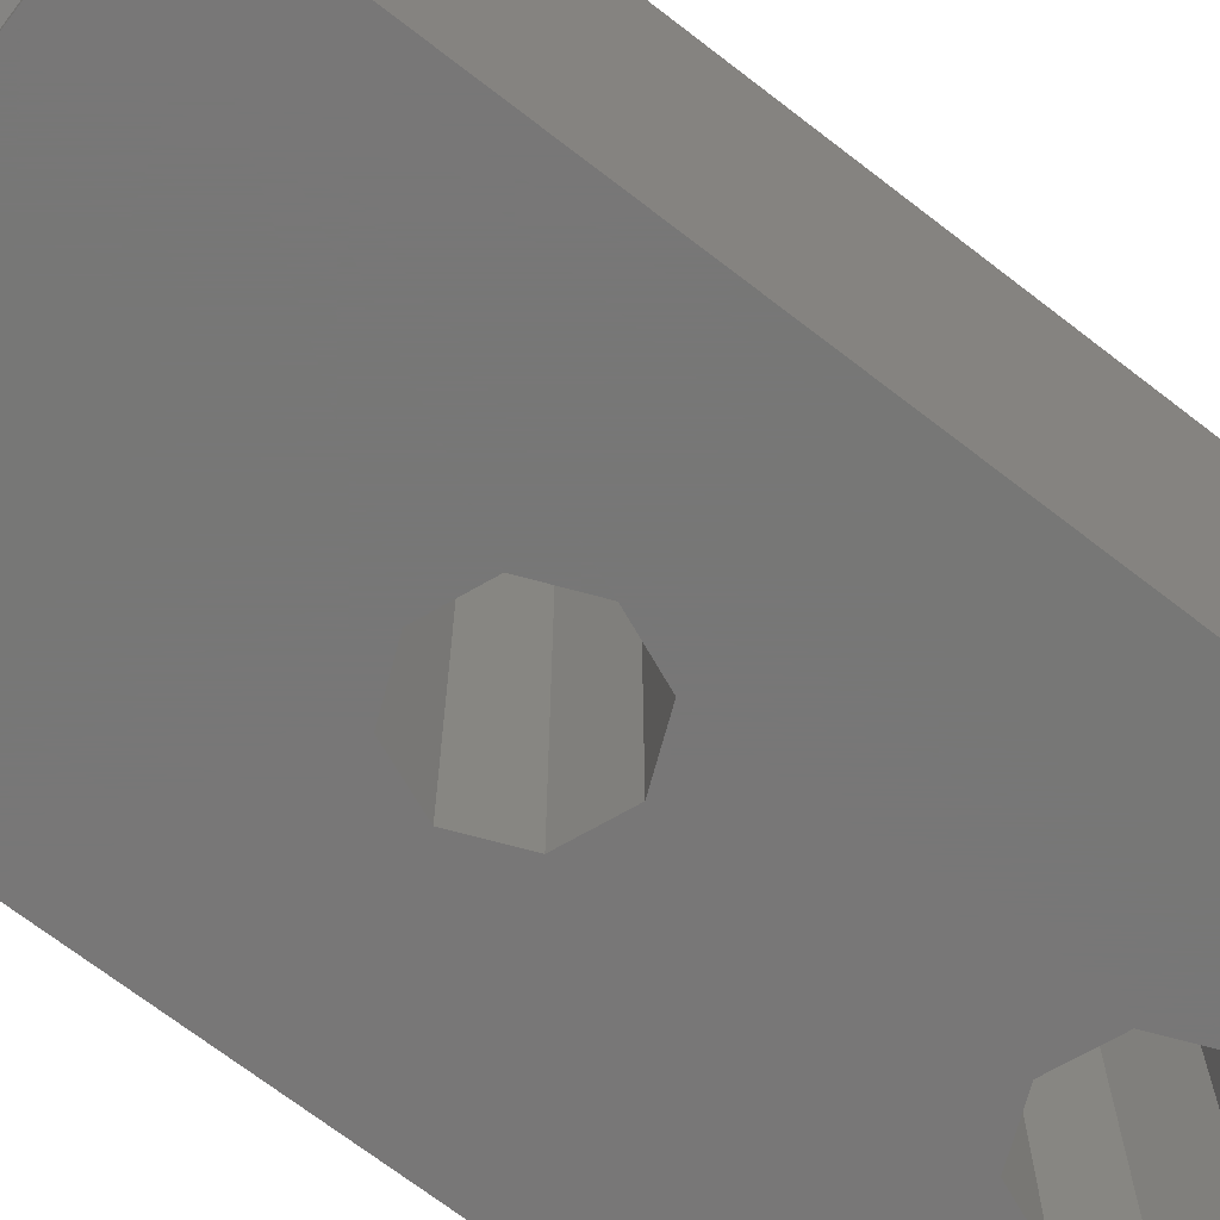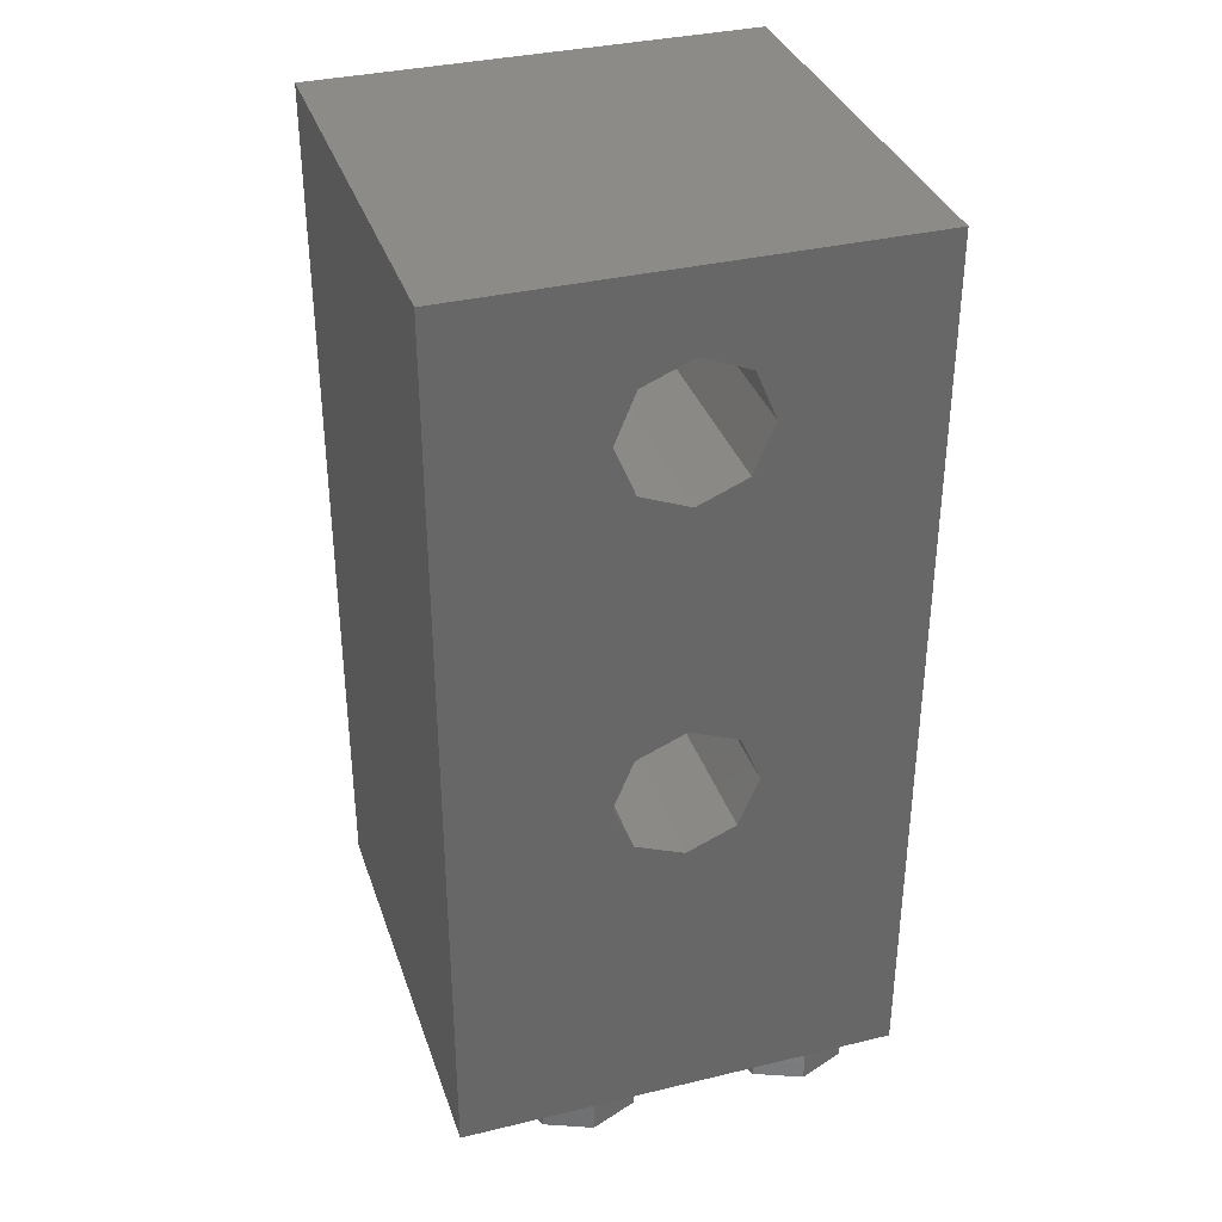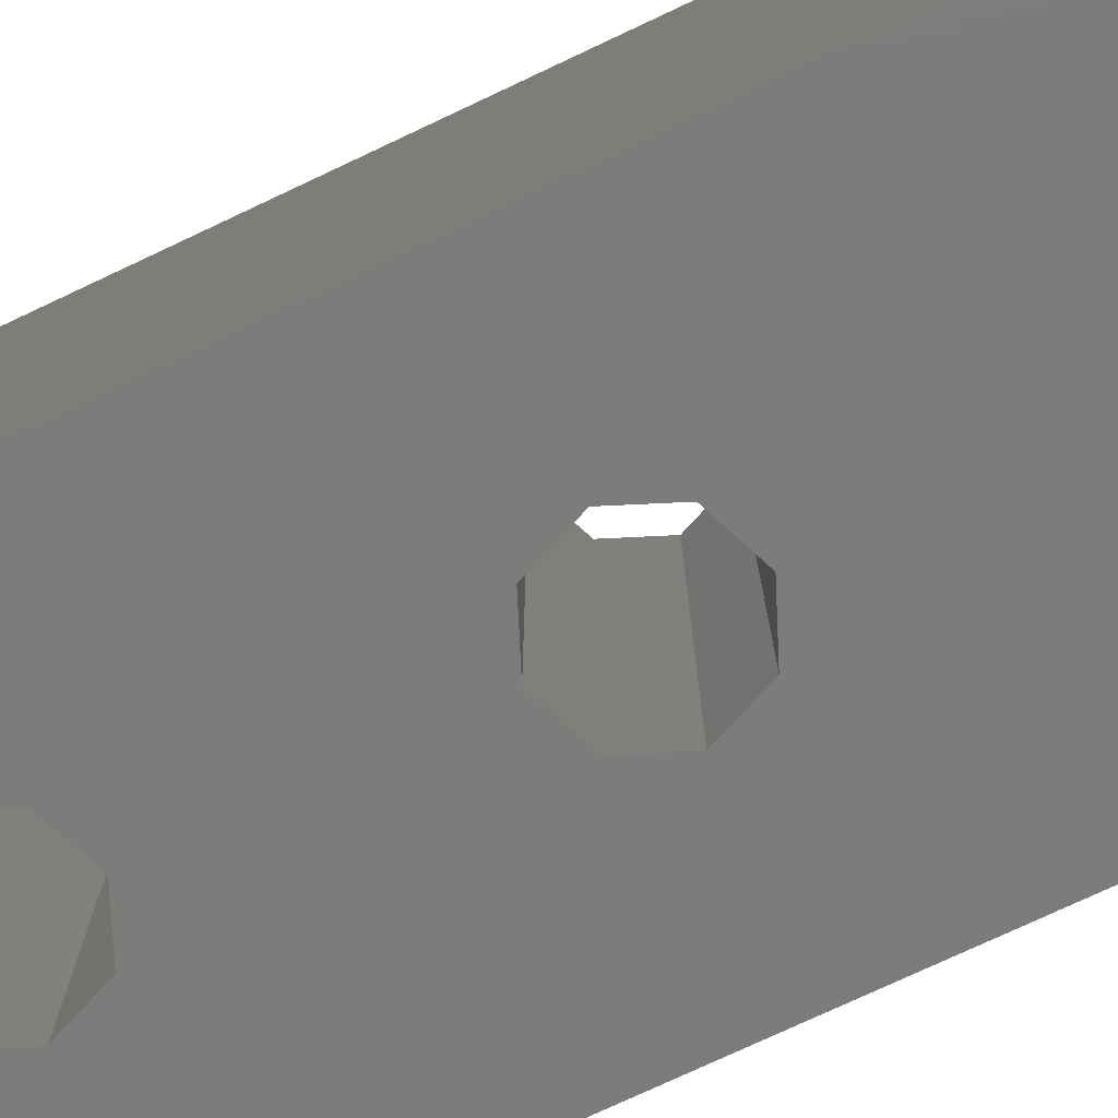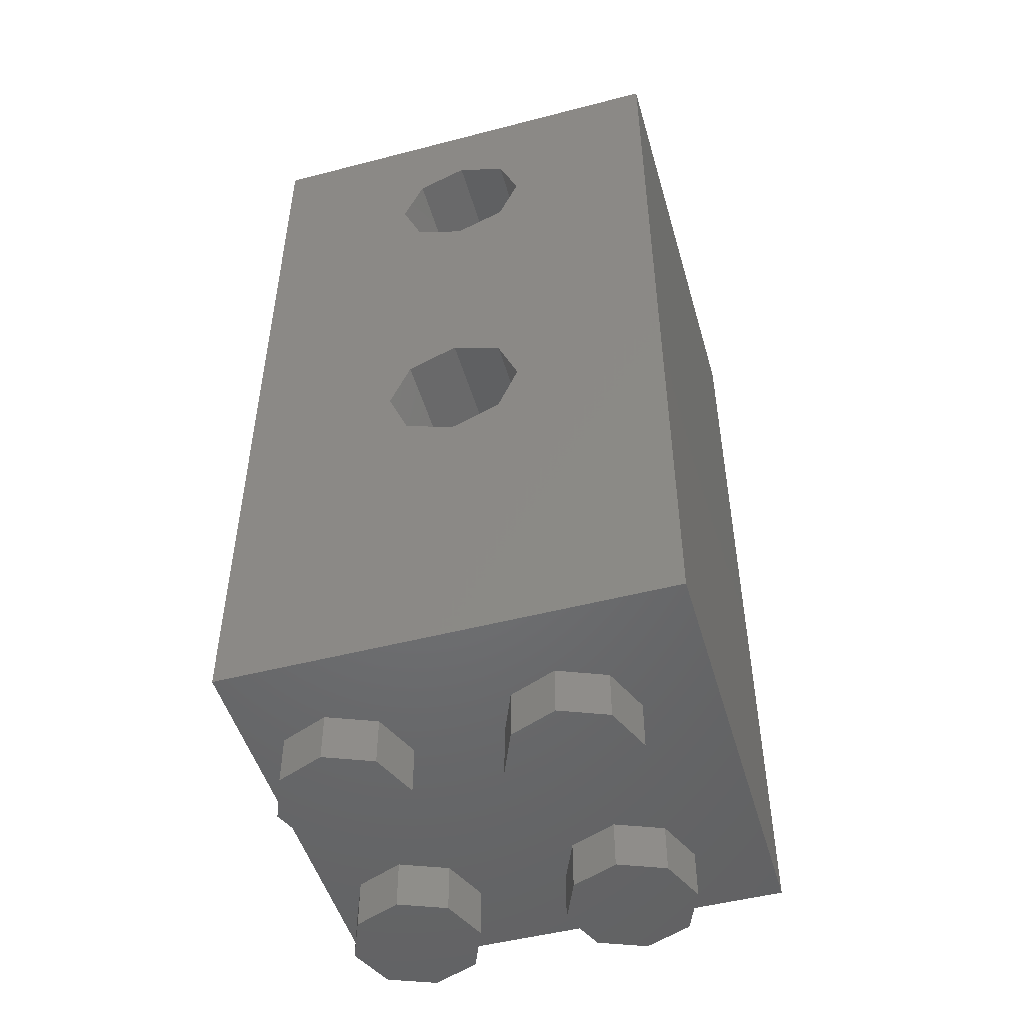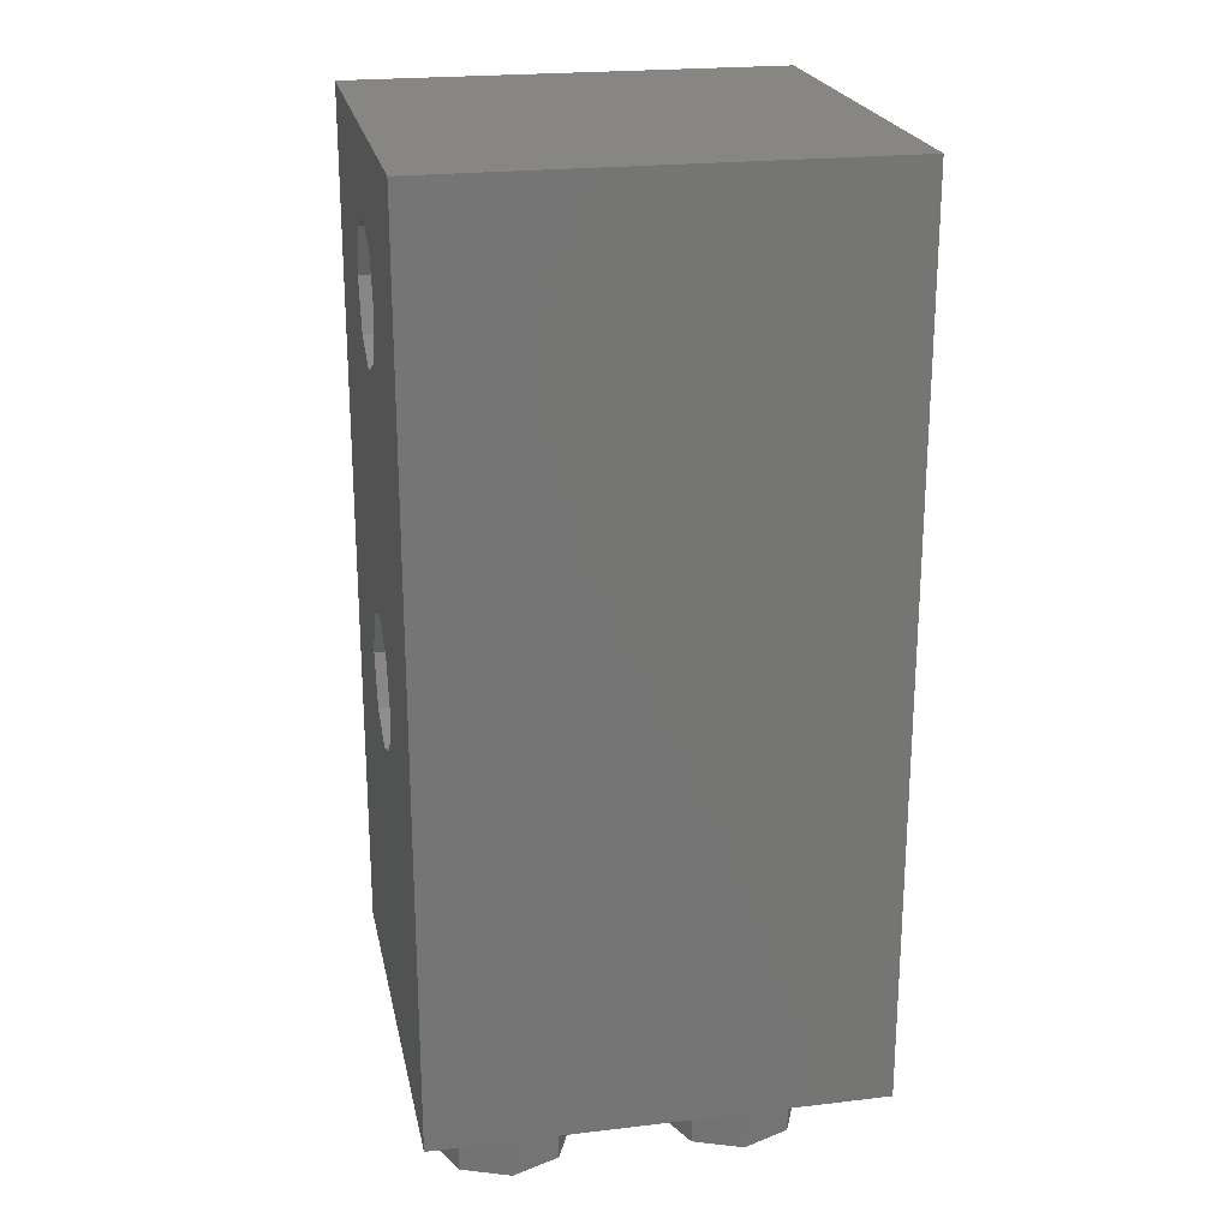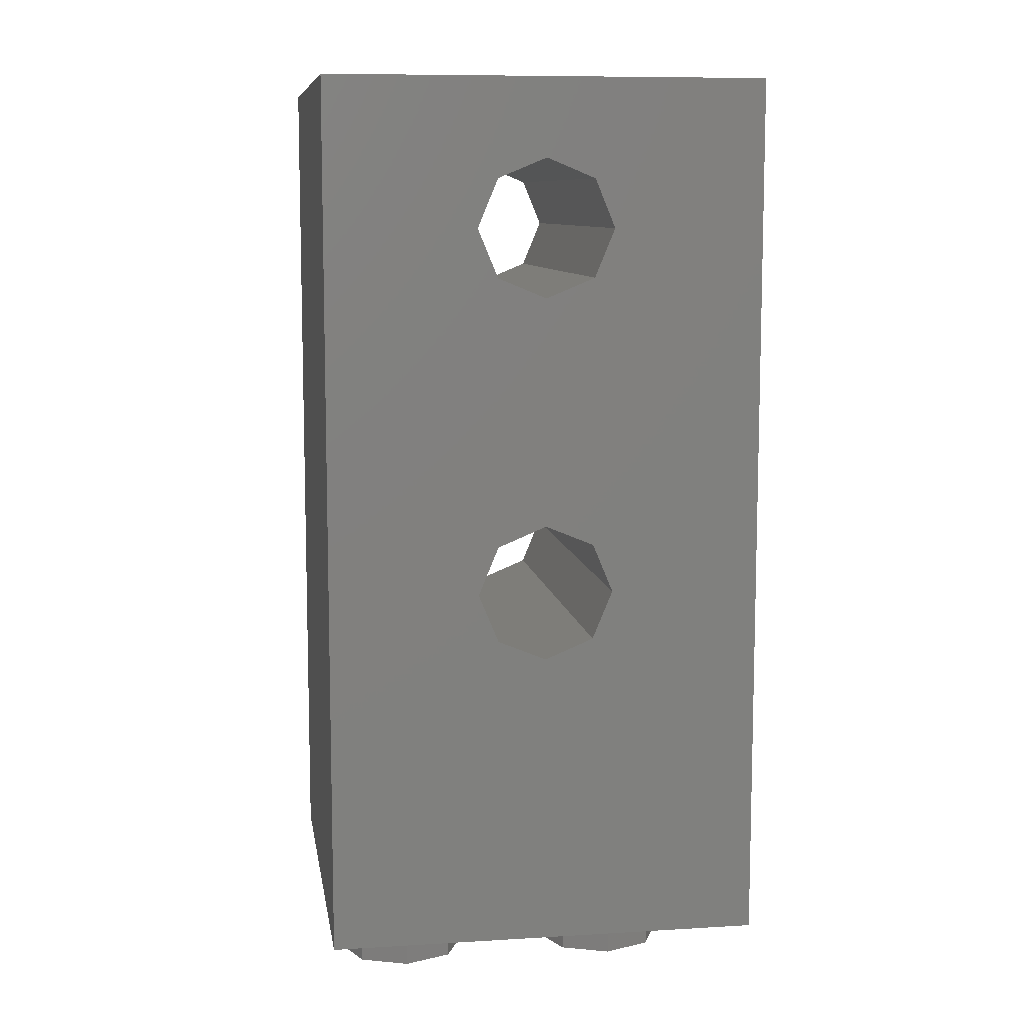
<metadata>
{"format":"stl","ext":"stl","renderer":"f3d","projection":"perspective","resolution":1024,"background":"white","views":[{"elev":-70.0,"azim":52.3,"up":"+Z"},{"elev":35.2,"azim":162.3,"up":"+Y"},{"elev":-75.6,"azim":-64.8,"up":"+Z"},{"elev":-49.6,"azim":16.0,"up":"+Y"},{"elev":22.4,"azim":-101.5,"up":"+Y"},{"elev":9.2,"azim":-9.0,"up":"+Y"}]}
</metadata>
<code>
# stl→obj: 104 verts, 212 faces
v 8.697 -1.8 8.697
v 9.4 0 7
v 8.697 0 8.697
v 9.4 -1.8 7
v 4.6 -1.8 7
v 5.303 0 8.697
v 4.6 0 7
v 5.303 -1.8 8.697
v 7 0 9.4
v 7 -1.8 9.4
v 7 -1.8 4.6
v 8.697 0 5.303
v 8.697 -1.8 5.303
v 7 0 4.6
v 5.303 -1.8 5.303
v 5.303 0 5.303
v 8.697 -1.8 16.7
v 9.4 0 15
v 8.697 0 16.7
v 9.4 -1.8 15
v 5.303 0 16.7
v 7 -1.8 17.4
v 7 0 17.4
v 5.303 -1.8 16.7
v 4.6 -1.8 15
v 5.303 -1.8 13.3
v 8.697 -1.8 13.3
v 7 -1.8 12.6
v 4.6 0 15
v 8.697 0 13.3
v 7 0 12.6
v 5.303 0 13.3
v 16.7 -1.8 8.697
v 17.4 0 7
v 16.7 0 8.697
v 17.4 -1.8 7
v 12.6 -1.8 7
v 13.3 0 8.697
v 12.6 0 7
v 13.3 -1.8 8.697
v 15 0 9.4
v 15 -1.8 9.4
v 13.3 -1.8 5.303
v 16.7 -1.8 5.303
v 15 -1.8 4.6
v 16.7 0 5.303
v 15 0 4.6
v 13.3 0 5.303
v 16.7 -1.8 16.7
v 17.4 0 15
v 16.7 0 16.7
v 17.4 -1.8 15
v 13.3 0 16.7
v 15 -1.8 17.4
v 15 0 17.4
v 13.3 -1.8 16.7
v 12.6 -1.8 15
v 13.3 -1.8 13.3
v 16.7 -1.8 13.3
v 15 -1.8 12.6
v 12.6 0 15
v 16.7 0 13.3
v 13.3 0 13.3
v 15 0 12.6
v 4 0 4
v 4 32 20
v 4 32 4
v 4 0 20
v 13.77 15.1 20
v 20 32 20
v 13.77 24.9 20
v 14.5 13.33 20
v 12 24.17 20
v 12 15.83 20
v 10.23 24.9 20
v 10.23 15.1 20
v 9.5 26.67 20
v 14.5 26.67 20
v 13.77 28.43 20
v 12 29.17 20
v 9.5 13.33 20
v 10.23 28.43 20
v 20 0 20
v 13.77 11.57 20
v 12 10.83 20
v 10.23 11.57 20
v 20 32 4
v 20 0 4
v 13.77 24.9 4
v 13.77 15.1 4
v 14.5 26.67 4
v 12 15.83 4
v 12 24.17 4
v 10.23 15.1 4
v 10.23 24.9 4
v 9.5 13.33 4
v 14.5 13.33 4
v 13.77 11.57 4
v 12 10.83 4
v 10.23 11.57 4
v 13.77 28.43 4
v 12 29.17 4
v 10.23 28.43 4
v 9.5 26.67 4
f 1 2 3
f 2 1 4
f 5 6 7
f 6 5 8
f 9 1 3
f 1 9 10
f 6 10 9
f 10 6 8
f 11 12 13
f 12 11 14
f 15 7 16
f 7 15 5
f 4 12 2
f 12 4 13
f 15 14 11
f 14 15 16
f 8 1 10
f 5 1 8
f 5 4 1
f 15 4 5
f 15 13 4
f 13 15 11
f 17 18 19
f 18 17 20
f 21 22 23
f 22 21 24
f 23 17 19
f 17 23 22
f 24 17 22
f 25 17 24
f 25 20 17
f 26 20 25
f 26 27 20
f 27 26 28
f 25 21 29
f 21 25 24
f 20 30 18
f 30 20 27
f 26 31 28
f 31 26 32
f 26 29 32
f 29 26 25
f 28 30 27
f 30 28 31
f 33 34 35
f 34 33 36
f 37 38 39
f 38 37 40
f 41 33 35
f 33 41 42
f 40 33 42
f 37 33 40
f 37 36 33
f 43 36 37
f 43 44 36
f 44 43 45
f 38 42 41
f 42 38 40
f 45 46 44
f 46 45 47
f 43 39 48
f 39 43 37
f 36 46 34
f 46 36 44
f 43 47 45
f 47 43 48
f 49 50 51
f 50 49 52
f 53 54 55
f 54 53 56
f 55 49 51
f 49 55 54
f 56 49 54
f 57 49 56
f 57 52 49
f 58 52 57
f 58 59 52
f 59 58 60
f 57 53 61
f 53 57 56
f 52 62 50
f 62 52 59
f 58 61 63
f 61 58 57
f 60 62 59
f 62 60 64
f 58 64 60
f 64 58 63
f 65 66 67
f 66 65 68
f 69 70 71
f 70 69 72
f 73 69 71
f 73 74 69
f 75 74 73
f 75 76 74
f 66 75 77
f 75 66 76
f 71 70 78
f 70 79 78
f 70 80 79
f 76 66 81
f 82 66 77
f 80 66 82
f 66 80 70
f 70 72 83
f 84 83 72
f 85 83 84
f 68 85 86
f 85 68 83
f 81 68 86
f 68 81 66
f 83 87 70
f 87 83 88
f 87 66 70
f 66 87 67
f 89 87 90
f 87 89 91
f 92 89 90
f 92 93 89
f 94 93 92
f 94 95 93
f 67 94 96
f 94 67 95
f 88 97 87
f 88 98 97
f 88 99 98
f 65 99 88
f 67 96 65
f 100 65 96
f 99 65 100
f 90 87 97
f 101 87 91
f 102 87 101
f 102 67 87
f 103 67 102
f 104 67 103
f 95 67 104
f 38 63 3
f 63 38 41
f 2 38 3
f 2 39 38
f 12 39 2
f 12 48 39
f 14 48 12
f 48 14 47
f 19 55 23
f 19 53 55
f 18 53 19
f 18 61 53
f 30 61 18
f 30 63 61
f 9 30 31
f 3 30 9
f 55 68 23
f 68 21 23
f 68 29 21
f 30 3 63
f 32 9 31
f 32 6 9
f 29 6 32
f 65 29 68
f 29 7 6
f 14 65 47
f 16 65 14
f 7 65 16
f 29 65 7
f 68 55 83
f 51 83 55
f 50 83 51
f 34 50 62
f 63 41 64
f 41 62 64
f 35 62 41
f 34 62 35
f 50 34 88
f 50 88 83
f 46 88 34
f 47 88 46
f 88 47 65
f 97 69 90
f 69 97 72
f 94 74 76
f 74 94 92
f 92 69 74
f 69 92 90
f 81 94 76
f 94 81 96
f 98 72 97
f 72 98 84
f 86 96 81
f 96 86 100
f 98 85 84
f 85 98 99
f 99 86 85
f 86 99 100
f 91 79 101
f 79 91 78
f 75 104 77
f 104 75 95
f 93 75 73
f 75 93 95
f 103 80 82
f 80 103 102
f 102 79 80
f 79 102 101
f 77 103 82
f 103 77 104
f 89 73 71
f 73 89 93
f 89 78 91
f 78 89 71

</code>
